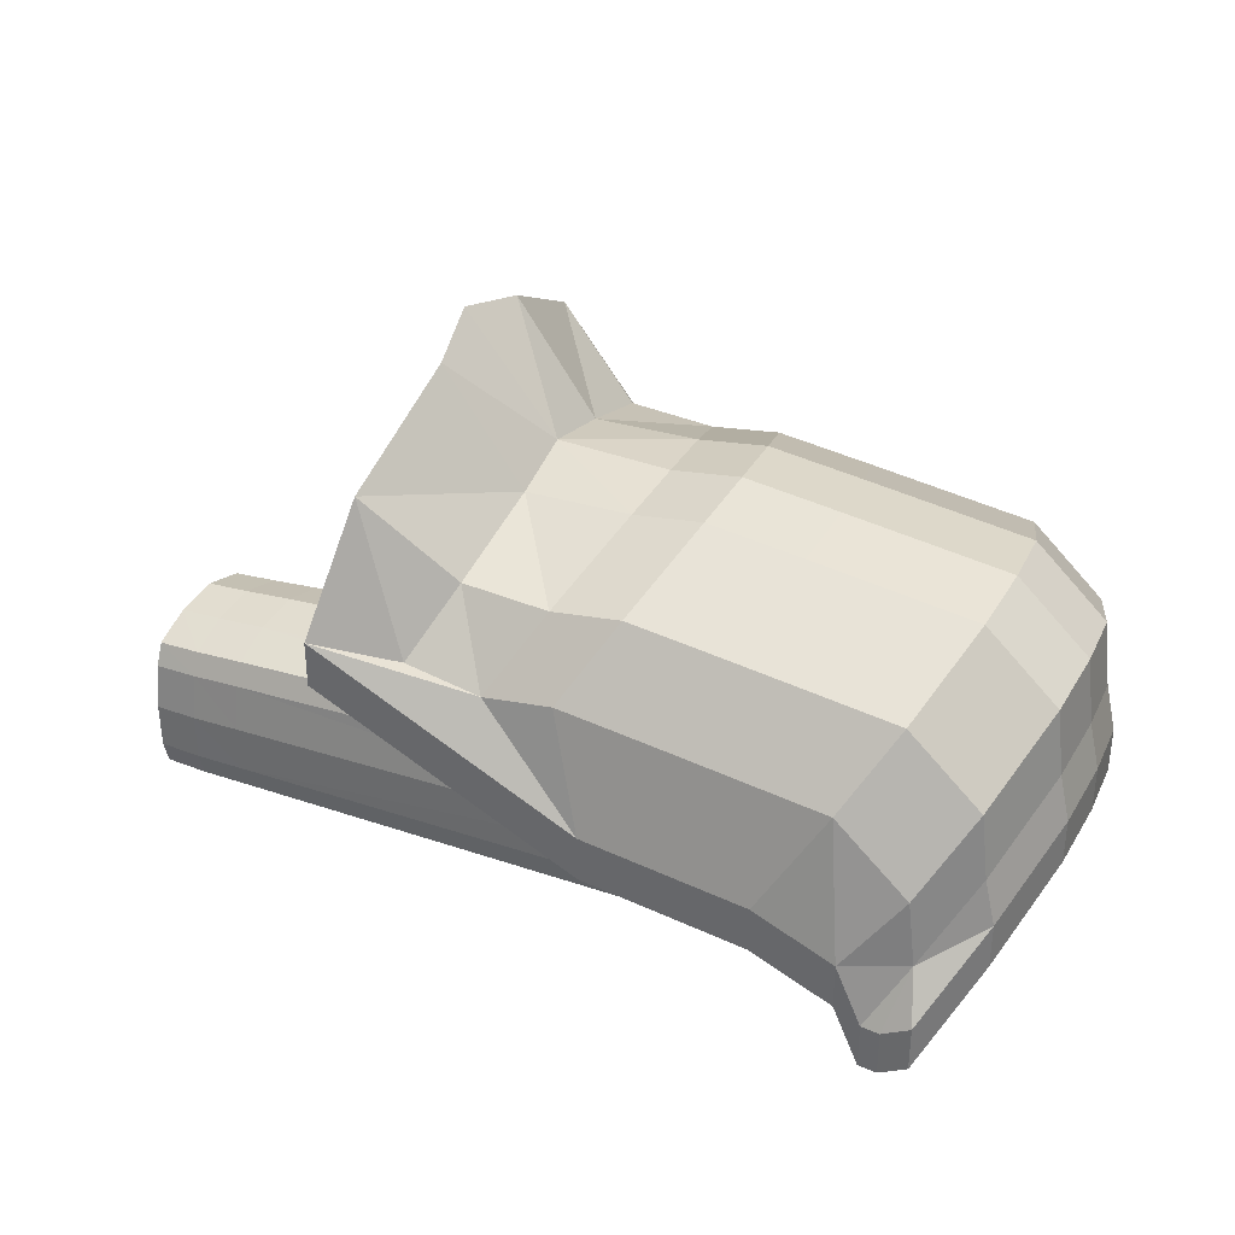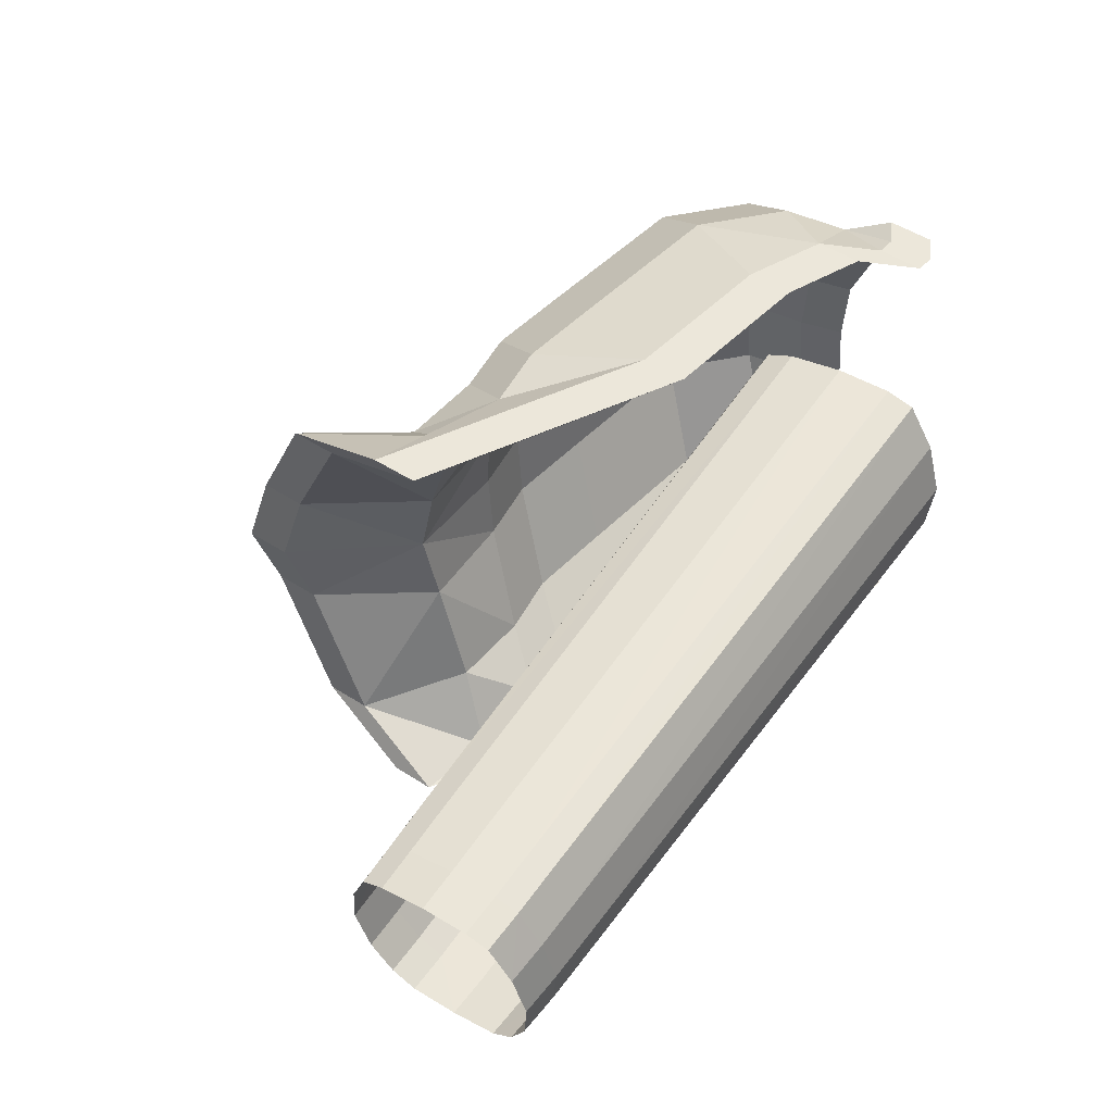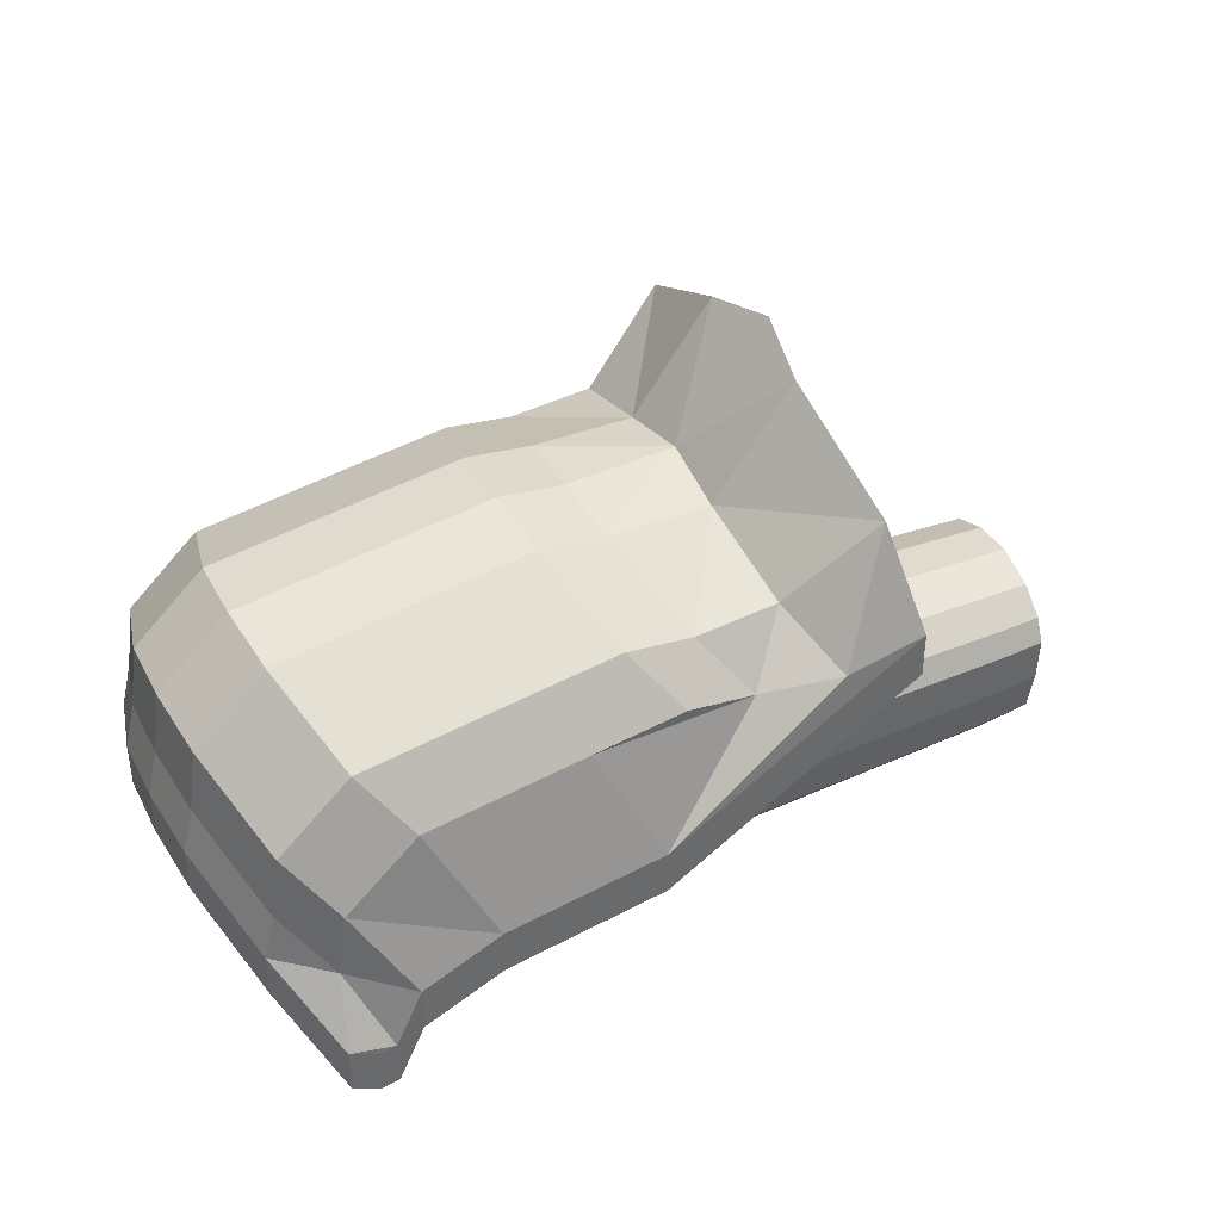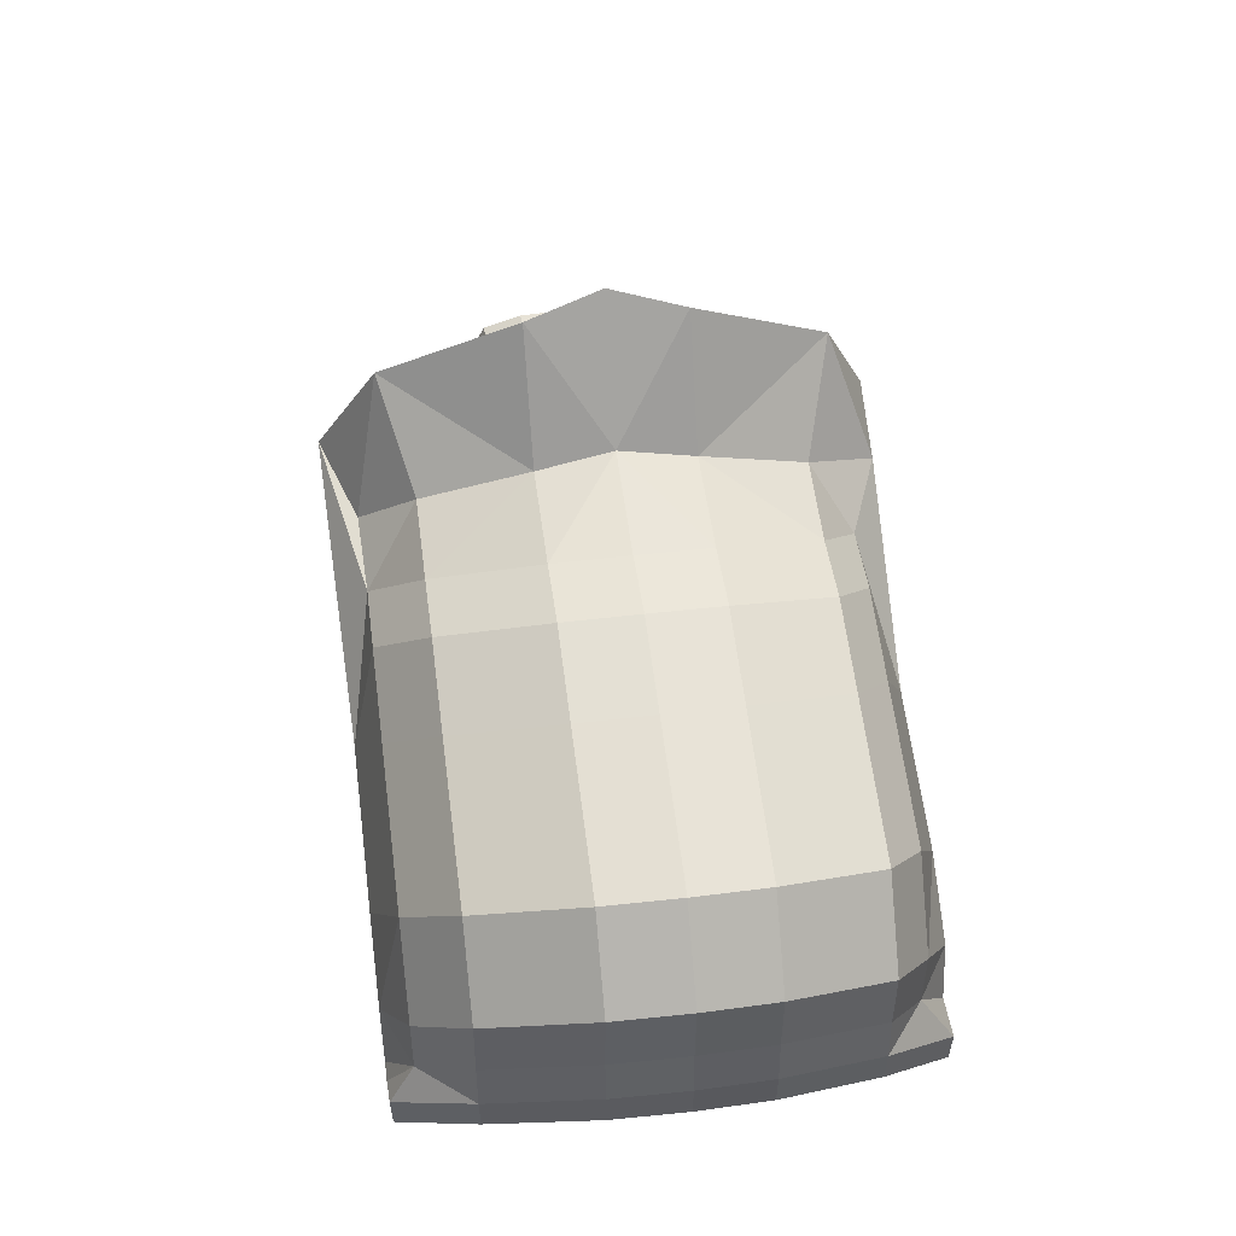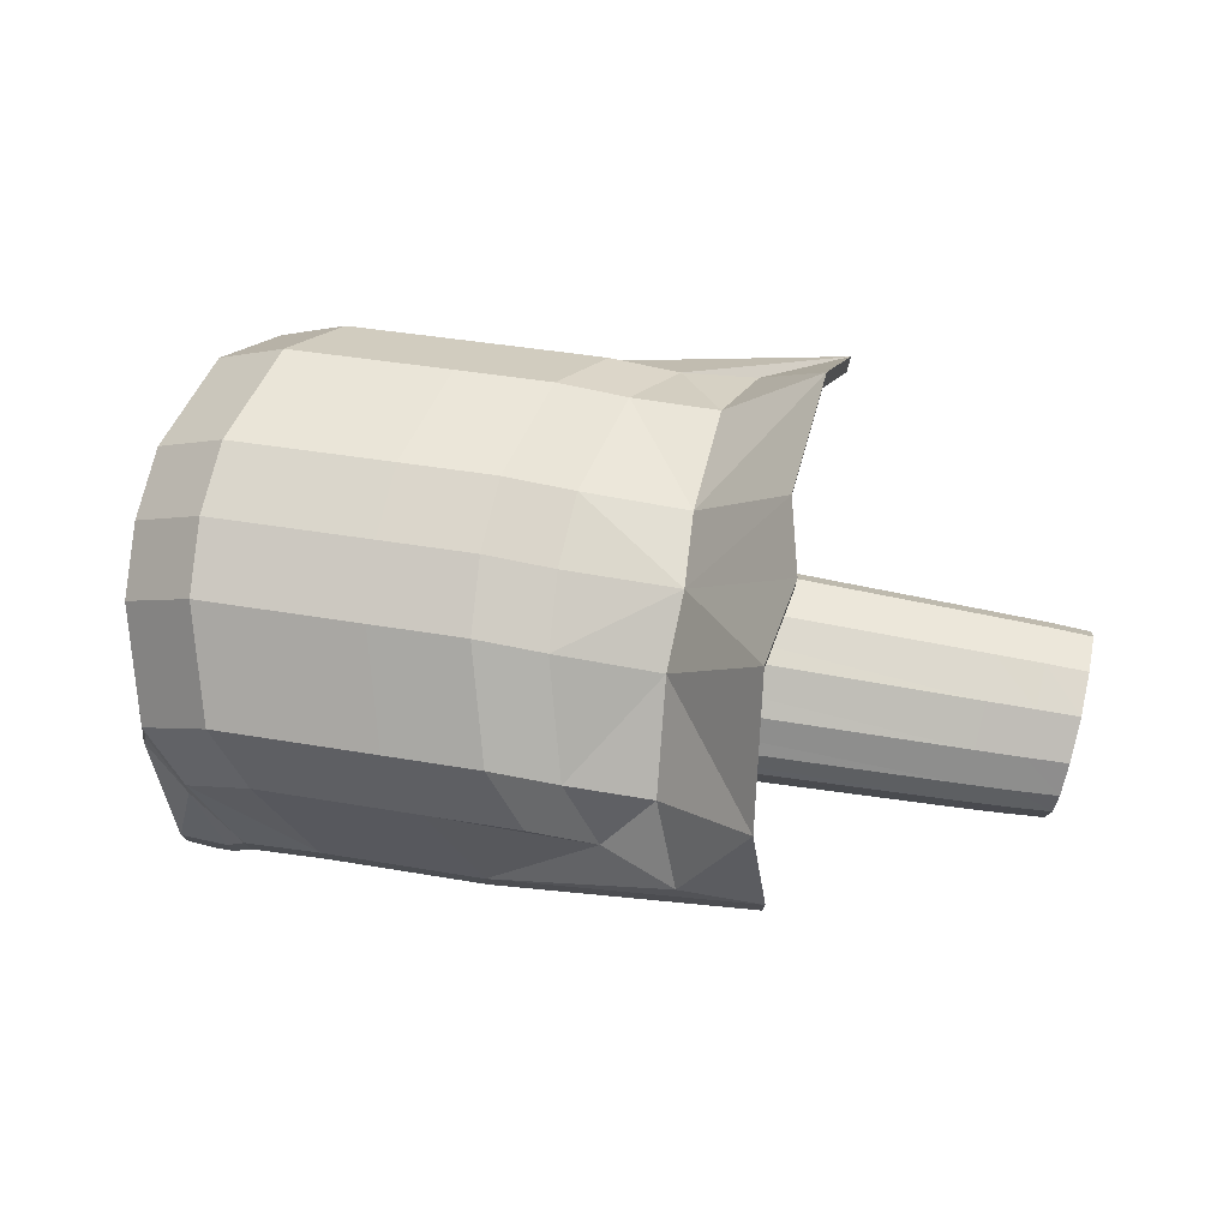
<metadata>
{"format":"obj","ext":"obj","renderer":"f3d","projection":"perspective","resolution":1024,"background":"white","views":[{"elev":34.6,"azim":25.4,"up":"+Y"},{"elev":51.2,"azim":-55.1,"up":"+Z"},{"elev":39.6,"azim":152.9,"up":"+Y"},{"elev":56.3,"azim":83.1,"up":"+Y"},{"elev":77.1,"azim":-169.6,"up":"+Y"}]}
</metadata>
<code>
o 立方体.003
v 2.48 0.2009 0.9591
v 0.4939 1.158 0.9643
v 2.044 1.048 0.9453
v 2.627 0.4382 0.08855
v 0.6414 1.395 0.09372
v 2.191 1.285 0.07476
v 2.427 0.4215 0.9547
v 2.574 0.6587 0.08411
v 1.272 1.149 0.9537
v 0.1268 1.354 0.4569
v 1.42 1.386 0.0831
v 0.1045 1.415 0.1007
v 0.08873 1.186 0.9693
v -0.2578 1.881 0.4499
v -0.3357 1.959 0.09408
v -0.3213 1.566 1.093
v 2.61 0.4109 0.4445
v 0.6242 1.368 0.4497
v 2.174 1.257 0.4307
v 2.557 0.6314 0.4401
v 1.403 1.359 0.439
v 2.289 -0.1211 1.338
v 0.3036 0.836 1.224
v 1.853 0.7255 1.205
v 2.236 0.09937 1.214
v 1.082 0.8269 1.213
v 2.161 -0.1904 1.347
v -0.4318 0.9871 1.384
v 1.573 0.2531 1.344
v 2.075 -0.181 1.348
v 0.8019 0.3546 1.353
v -0.047 0.9107 1.238
v 0.8221 1.205 0.9586
v 0.9696 1.443 0.08804
v 0.9524 1.415 0.444
v 0.6318 0.8834 1.218
v 2.386 0.7345 0.9479
v 2.533 0.9717 0.07734
v 2.516 0.9444 0.4333
v 2.196 0.4124 1.208
v 1.951 0.09226 1.343
v 2.456 0.1605 -0.7655
v 0.4699 1.118 -0.7603
v 2.02 1.007 -0.7793
v 2.403 0.381 -0.7699
v 1.248 1.109 -0.771
v 0.1169 1.337 -0.2527
v 0.06475 1.146 -0.7554
v -0.2677 1.865 -0.2597
v -0.3488 1.52 -0.8852
v 2.6 0.3942 -0.2651
v 0.6144 1.351 -0.2599
v 2.164 1.241 -0.2789
v 2.547 0.6147 -0.2695
v 1.393 1.342 -0.2706
v 2.259 -0.1733 -1.121
v 0.2727 0.8654 -0.9456
v 1.822 0.7549 -0.9646
v 2.205 0.1288 -0.9552
v 1.051 0.8563 -0.9562
v 2.13 -0.2427 -1.123
v -0.4637 1.015 -1.09
v 1.542 0.2007 -1.125
v 2.044 -0.2334 -1.122
v 0.7708 0.3022 -1.117
v -0.08117 0.9346 -1.085
v 0.7981 1.165 -0.766
v 0.9426 1.399 -0.2656
v 0.6009 0.9128 -0.9513
v 2.362 0.694 -0.7767
v 2.506 0.9278 -0.2763
v 2.165 0.4418 -0.962
v 1.92 0.03987 -1.127
v -1.593 -0.3995 0.6241
v 1.884 -0.347 0.6298
v -1.553 -0.4775 -0.1619
v 1.861 -0.436 -0.3293
v -1.601 -0.05857 0.6483
v 1.868 0.06798 0.6629
v -1.554 -0.1512 -0.2849
v 1.84 -0.03769 -0.476
v -1.57 -0.5791 0.2293
v 1.879 -0.5626 0.1465
v 1.854 0.01515 0.09353
v 1.88 -0.2067 0.6661
v -1.551 -0.3732 -0.2445
v -1.597 -0.2841 0.6529
v 1.852 -0.3083 -0.429
v 1.866 -0.2575 0.1185
v 1.87 -0.5339 -0.1322
v 1.847 -0.01025 -0.1803
v -1.559 -0.557 0.000456
v 1.859 -0.2829 -0.1553
v -1.582 -0.5124 0.4492
v 1.884 -0.4831 0.4153
v 1.861 0.04055 0.3673
v 1.873 -0.2321 0.3923
v -1.604 0.2709 0.557
v 1.849 0.4699 0.5549
v -1.563 0.1929 -0.229
v 1.825 0.3809 -0.4042
v -1.585 0.3693 0.1343
v 1.829 0.5929 0.04056
v 1.856 0.3386 0.6161
v -1.558 0.07432 -0.2893
v -1.604 0.1634 0.6081
v 1.829 0.237 -0.479
v 1.842 0.2878 0.06854
v 1.825 0.5134 -0.2283
v -1.573 0.3027 -0.08557
v 1.836 0.2624 -0.2053
v -1.596 0.3472 0.3631
v 1.838 0.5642 0.3193
v 1.849 0.3132 0.3423
v -1.349 -0.3953 0.6246
v -1.314 -0.4742 -0.1754
v -1.316 -0.1421 -0.3003
v -1.358 -0.04836 0.6495
v -1.328 -0.5778 0.2226
v -1.313 -0.3679 -0.2594
v -1.353 -0.2778 0.654
v -1.319 -0.5551 -0.01025
v -1.339 -0.5101 0.4464
v -1.361 0.287 0.5569
v -1.326 0.2081 -0.2431
v -1.346 0.3873 0.1268
v -1.321 0.08744 -0.3046
v -1.361 0.1775 0.6088
v -1.335 0.3197 -0.09708
v -1.355 0.3647 0.3596
v -1.812 -0.06263 0.6412
v -1.804 -0.3965 0.6179
v -1.793 -0.5069 0.4475
v -1.782 -0.572 0.2333
v -1.772 -0.5502 0.01036
v -1.766 -0.4723 -0.1479
v -1.764 -0.37 -0.2285
v -1.807 -0.2835 0.6458
v -1.767 -0.1526 -0.2681
v -1.814 0.2601 0.5519
v -1.807 0.335 0.3629
v -1.796 0.3568 0.14
v -1.785 0.2917 -0.07423
v -1.776 0.1843 -0.2138
v -1.771 0.06825 -0.2725
v -1.814 0.1548 0.6018
v 2.48 0.4183 0.9591
v 0.4939 1.375 0.9643
v 2.044 1.265 0.9453
v 2.627 0.6555 0.08855
v 0.6414 1.613 0.09372
v 2.191 1.502 0.07476
v 2.427 0.6388 0.9547
v 2.574 0.876 0.08411
v 1.272 1.366 0.9537
v 0.1268 1.571 0.4569
v 1.42 1.604 0.0831
v 0.1045 1.632 0.1007
v 0.08873 1.403 0.9693
v -0.2578 2.099 0.4499
v -0.3357 2.177 0.09408
v -0.3213 1.783 1.093
v 2.61 0.6282 0.4445
v 0.6242 1.585 0.4497
v 2.174 1.475 0.4307
v 2.557 0.8487 0.4401
v 1.403 1.576 0.439
v 2.289 0.09619 1.338
v 0.3036 1.053 1.224
v 1.853 0.9428 1.205
v 2.236 0.3167 1.214
v 1.082 1.044 1.213
v 2.161 0.02698 1.347
v -0.4318 1.204 1.384
v 1.573 0.4705 1.344
v 2.075 0.0363 1.348
v 0.8019 0.5719 1.353
v -0.047 1.128 1.238
v 0.8221 1.423 0.9586
v 0.9696 1.66 0.08804
v 0.9524 1.633 0.444
v 0.6318 1.101 1.218
v 2.386 0.9518 0.9479
v 2.533 1.189 0.07734
v 2.516 1.162 0.4333
v 2.196 0.6297 1.208
v 1.951 0.3096 1.343
v 2.456 0.3778 -0.7655
v 0.4699 1.335 -0.7603
v 2.02 1.224 -0.7793
v 2.403 0.5983 -0.7699
v 1.248 1.326 -0.771
v 0.1169 1.554 -0.2527
v 0.06475 1.363 -0.7554
v -0.2677 2.082 -0.2597
v -0.3488 1.737 -0.8852
v 2.6 0.6116 -0.2651
v 0.6144 1.569 -0.2599
v 2.164 1.458 -0.2789
v 2.547 0.8321 -0.2695
v 1.393 1.56 -0.2706
v 2.259 0.04404 -1.121
v 0.2727 1.083 -0.9456
v 1.822 0.9722 -0.9646
v 2.205 0.3461 -0.9552
v 1.051 1.074 -0.9562
v 2.13 -0.02541 -1.123
v -0.4637 1.232 -1.09
v 1.542 0.4181 -1.125
v 2.044 -0.0161 -1.122
v 0.7708 0.5195 -1.117
v -0.08117 1.152 -1.085
v 0.7981 1.382 -0.766
v 0.9426 1.616 -0.2656
v 0.6009 1.13 -0.9513
v 2.362 0.9114 -0.7767
v 2.506 1.145 -0.2763
v 2.165 0.6592 -0.962
v 1.92 0.2572 -1.127
f 33 18 35
f 39 3 19
f 18 12 5
f 12 14 15
f 23 13 2
f 17 7 20
f 2 10 18
f 3 21 19
f 10 16 14
f 19 11 6
f 4 20 8
f 38 19 6
f 35 5 34
f 9 24 26
f 33 26 36
f 1 25 7
f 7 40 37
f 25 27 30
f 23 31 32
f 26 29 31
f 25 41 40
f 2 36 23
f 16 32 28
f 21 34 11
f 9 35 21
f 24 41 29
f 37 24 3
f 8 39 38
f 20 37 39
f 52 67 68
f 71 44 70
f 12 52 5
f 12 49 47
f 48 57 43
f 51 45 42
f 47 43 52
f 55 44 53
f 47 50 48
f 11 53 6
f 4 54 51
f 38 53 71
f 5 68 34
f 46 58 44
f 67 60 46
f 59 42 45
f 72 45 70
f 64 56 59
f 57 65 69
f 60 63 58
f 73 59 72
f 43 69 67
f 66 50 62
f 34 55 11
f 68 46 55
f 63 72 58
f 58 70 44
f 8 71 54
f 54 70 45
f 115 85 121
f 116 90 122
f 96 85 97
f 117 88 120
f 93 84 89
f 119 95 123
f 90 89 83
f 120 77 116
f 97 75 95
f 121 79 118
f 77 93 90
f 88 91 93
f 122 83 119
f 89 95 83
f 123 75 115
f 89 96 97
f 104 124 128
f 109 125 129
f 104 96 114
f 127 81 117
f 108 91 111
f 113 126 130
f 109 108 111
f 101 127 125
f 99 114 113
f 79 128 118
f 101 111 107
f 107 91 81
f 103 129 126
f 113 108 103
f 99 130 124
f 114 84 108
f 124 112 98
f 126 110 102
f 118 106 78
f 125 105 100
f 130 102 112
f 105 117 80
f 129 100 110
f 128 98 106
f 94 115 74
f 92 119 82
f 78 121 118
f 86 116 76
f 82 123 94
f 80 120 86
f 76 122 92
f 74 121 87
f 112 142 141
f 106 140 146
f 105 139 145
f 100 145 144
f 102 143 142
f 98 141 140
f 110 144 143
f 78 146 131
f 94 134 82
f 87 132 74
f 137 80 86
f 76 137 86
f 82 135 92
f 74 133 94
f 92 136 76
f 78 138 87
f 164 179 181
f 185 149 183
f 158 164 151
f 158 160 156
f 159 169 148
f 163 153 147
f 156 148 164
f 167 149 165
f 156 162 159
f 157 165 152
f 150 166 163
f 184 165 185
f 151 181 180
f 155 170 149
f 179 172 155
f 171 147 153
f 186 153 183
f 171 173 168
f 169 177 182
f 172 175 170
f 187 171 186
f 148 182 179
f 178 162 174
f 180 167 157
f 181 155 167
f 170 187 186
f 170 183 149
f 154 185 166
f 166 183 153
f 213 198 214
f 217 190 199
f 198 158 151
f 158 195 161
f 203 194 189
f 197 191 200
f 189 193 198
f 190 201 199
f 193 196 195
f 199 157 152
f 150 200 154
f 184 199 152
f 214 151 180
f 192 204 206
f 213 206 215
f 188 205 191
f 191 218 216
f 202 210 205
f 203 211 212
f 206 209 211
f 205 219 218
f 189 215 203
f 196 212 208
f 201 180 157
f 192 214 201
f 218 209 204
f 216 204 190
f 154 217 184
f 200 216 217
f 28 177 174
f 31 175 177
f 29 187 175
f 41 176 187
f 30 173 176
f 22 173 27
f 1 168 22
f 17 147 1
f 4 163 17
f 4 197 150
f 51 188 197
f 42 202 188
f 56 207 202
f 64 207 61
f 73 210 64
f 63 219 73
f 65 209 63
f 62 211 65
f 50 208 62
f 49 196 50
f 15 195 49
f 15 160 161
f 14 162 160
f 16 174 162
f 33 2 18
f 39 37 3
f 18 10 12
f 12 10 14
f 23 32 13
f 17 1 7
f 2 13 10
f 3 9 21
f 10 13 16
f 19 21 11
f 4 17 20
f 38 39 19
f 35 18 5
f 9 3 24
f 33 9 26
f 1 22 25
f 7 25 40
f 25 22 27
f 23 36 26
f 31 28 32
f 23 26 31
f 26 24 29
f 25 30 41
f 2 33 36
f 16 13 32
f 21 35 34
f 9 33 35
f 24 40 41
f 37 40 24
f 8 20 39
f 20 7 37
f 52 43 67
f 71 53 44
f 12 47 52
f 12 15 49
f 48 66 57
f 51 54 45
f 47 48 43
f 55 46 44
f 47 49 50
f 11 55 53
f 4 8 54
f 38 6 53
f 5 52 68
f 46 60 58
f 67 69 60
f 59 56 42
f 72 59 45
f 64 61 56
f 66 62 65
f 65 60 69
f 57 66 65
f 60 65 63
f 73 64 59
f 43 57 69
f 66 48 50
f 34 68 55
f 68 67 46
f 63 73 72
f 58 72 70
f 8 38 71
f 54 71 70
f 115 75 85
f 116 77 90
f 96 79 85
f 117 81 88
f 93 91 84
f 119 83 95
f 90 93 89
f 120 88 77
f 97 85 75
f 121 85 79
f 77 88 93
f 88 81 91
f 122 90 83
f 89 97 95
f 123 95 75
f 89 84 96
f 104 99 124
f 109 101 125
f 104 79 96
f 127 107 81
f 108 84 91
f 113 103 126
f 109 103 108
f 101 107 127
f 99 104 114
f 79 104 128
f 101 109 111
f 107 111 91
f 103 109 129
f 113 114 108
f 99 113 130
f 114 96 84
f 124 130 112
f 126 129 110
f 118 128 106
f 125 127 105
f 130 126 102
f 105 127 117
f 129 125 100
f 128 124 98
f 94 123 115
f 92 122 119
f 78 87 121
f 86 120 116
f 82 119 123
f 80 117 120
f 76 116 122
f 74 115 121
f 112 102 142
f 106 98 140
f 105 80 139
f 100 105 145
f 102 110 143
f 98 112 141
f 110 100 144
f 78 106 146
f 94 133 134
f 87 138 132
f 137 139 80
f 76 136 137
f 82 134 135
f 74 132 133
f 92 135 136
f 78 131 138
f 164 148 179
f 185 165 149
f 158 156 164
f 158 161 160
f 159 178 169
f 163 166 153
f 156 159 148
f 167 155 149
f 156 160 162
f 157 167 165
f 150 154 166
f 184 152 165
f 151 164 181
f 155 172 170
f 179 182 172
f 171 168 147
f 186 171 153
f 171 176 173
f 169 178 174
f 177 172 182
f 169 174 177
f 172 177 175
f 187 176 171
f 148 169 182
f 178 159 162
f 180 181 167
f 181 179 155
f 170 175 187
f 170 186 183
f 154 184 185
f 166 185 183
f 213 189 198
f 217 216 190
f 198 193 158
f 158 193 195
f 203 212 194
f 197 188 191
f 189 194 193
f 190 192 201
f 193 194 196
f 199 201 157
f 150 197 200
f 184 217 199
f 214 198 151
f 192 190 204
f 213 192 206
f 188 202 205
f 191 205 218
f 202 207 210
f 203 215 206
f 211 208 212
f 203 206 211
f 206 204 209
f 205 210 219
f 189 213 215
f 196 194 212
f 201 214 180
f 192 213 214
f 218 219 209
f 216 218 204
f 154 200 217
f 200 191 216
f 28 31 177
f 31 29 175
f 29 41 187
f 41 30 176
f 30 27 173
f 22 168 173
f 1 147 168
f 17 163 147
f 4 150 163
f 4 51 197
f 51 42 188
f 42 56 202
f 56 61 207
f 64 210 207
f 73 219 210
f 63 209 219
f 65 211 209
f 62 208 211
f 50 196 208
f 49 195 196
f 15 161 195
f 15 14 160
f 14 16 162
f 16 28 174

</code>
